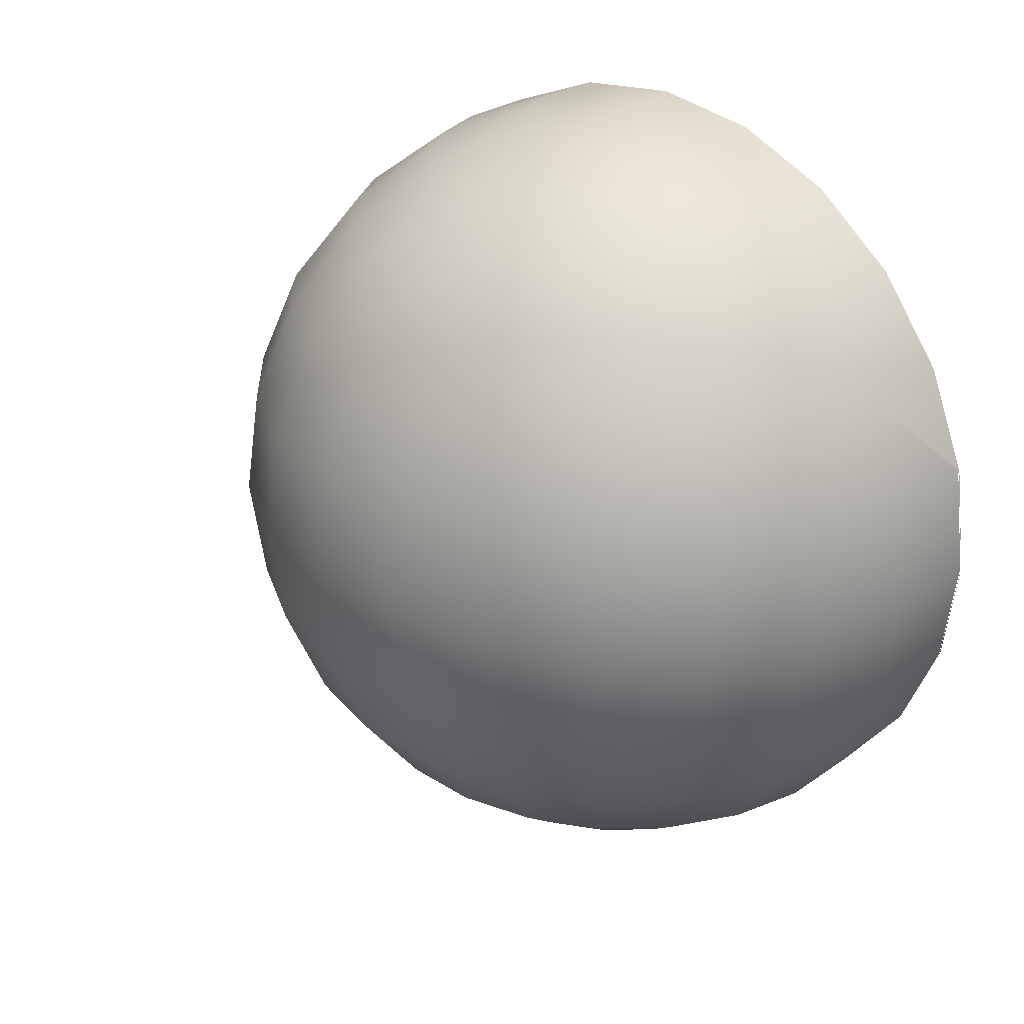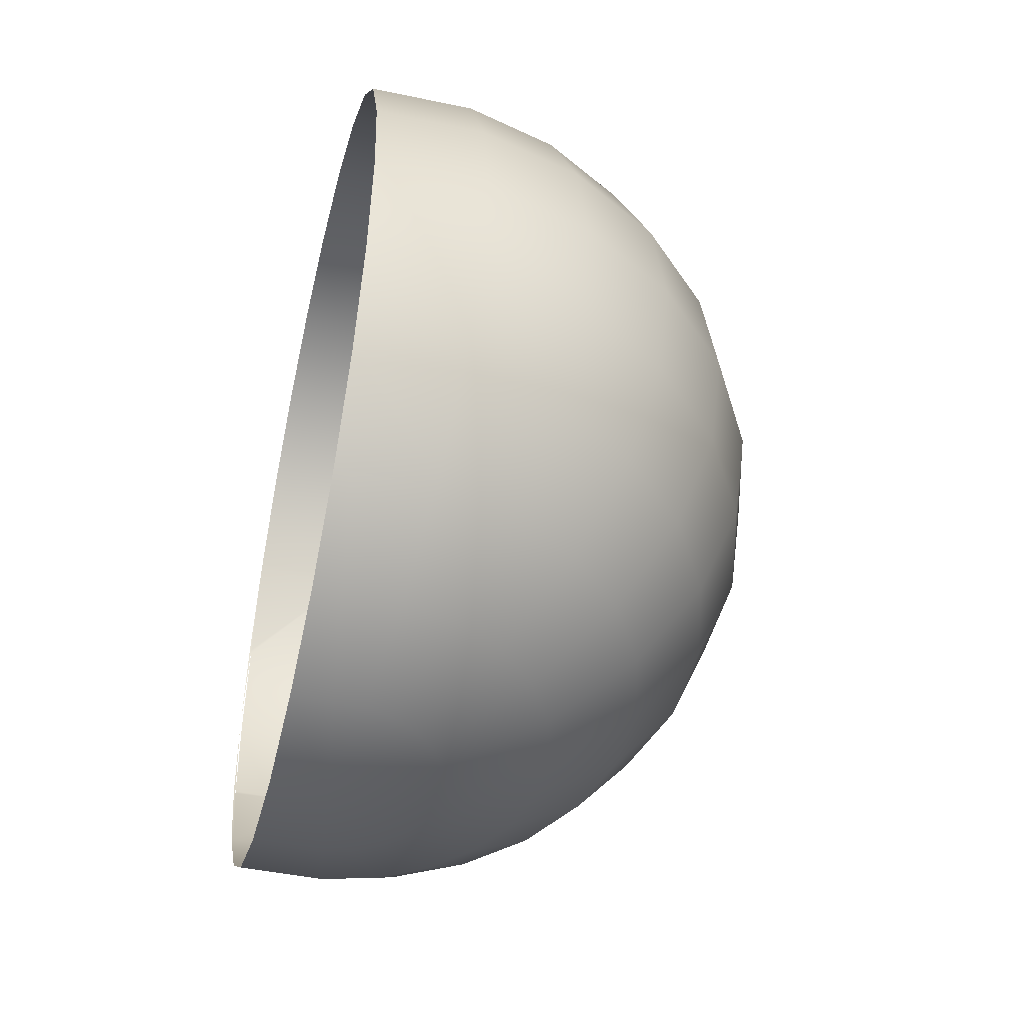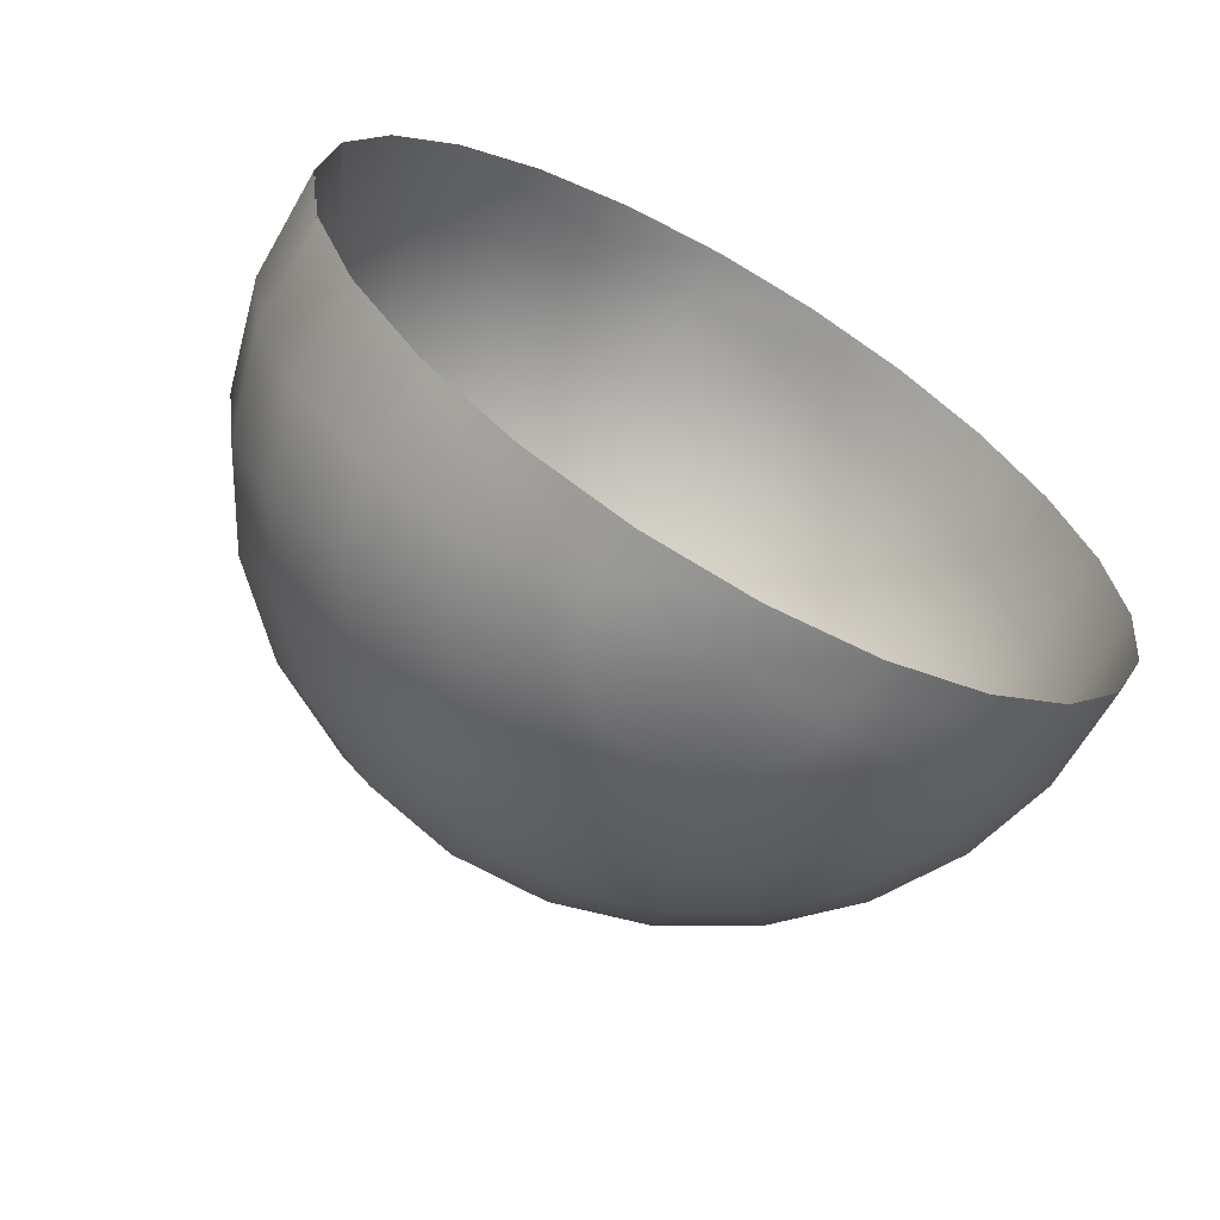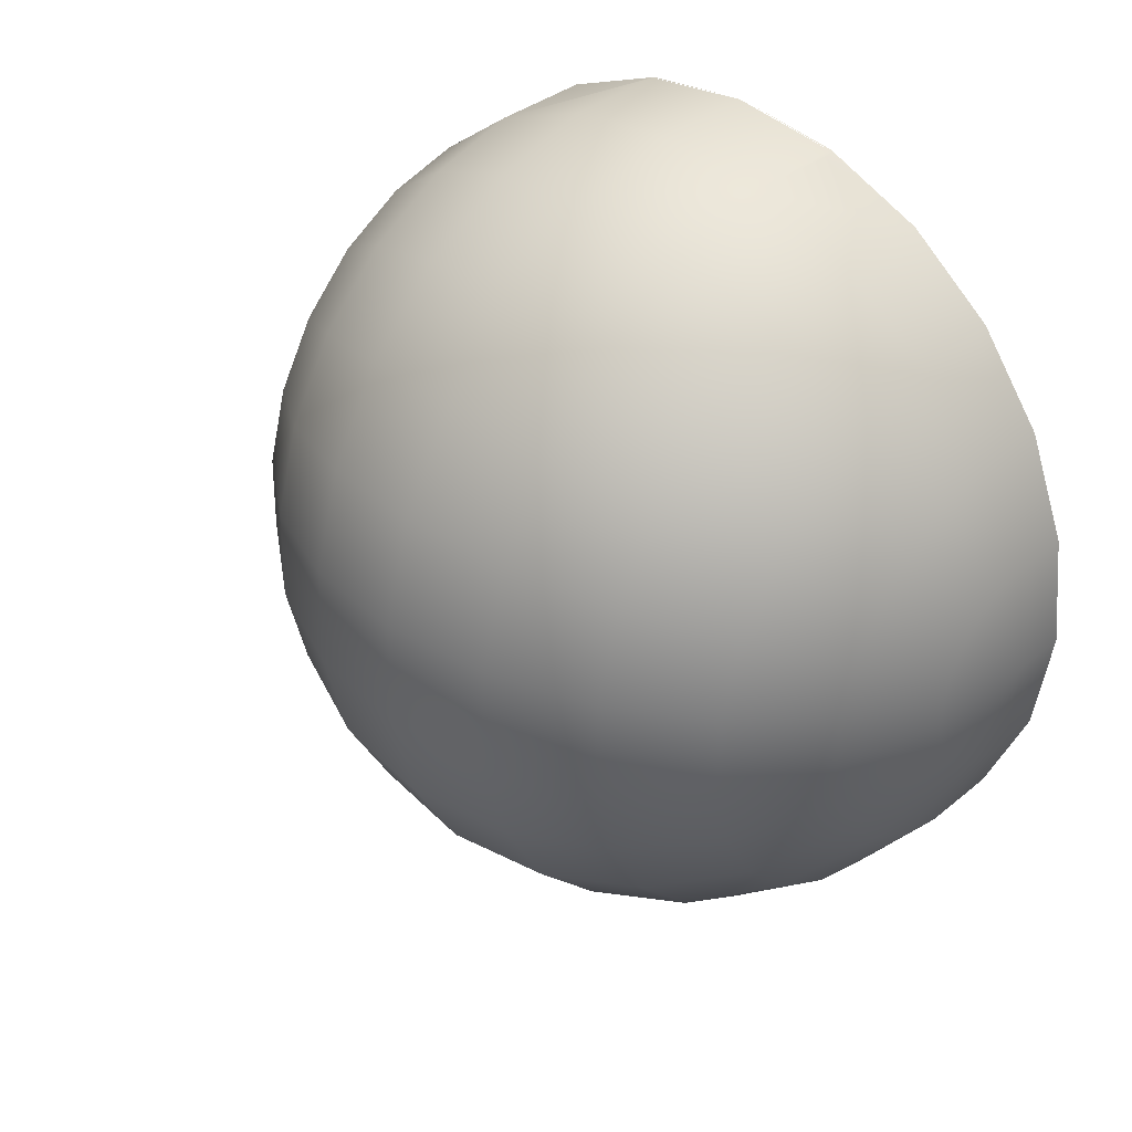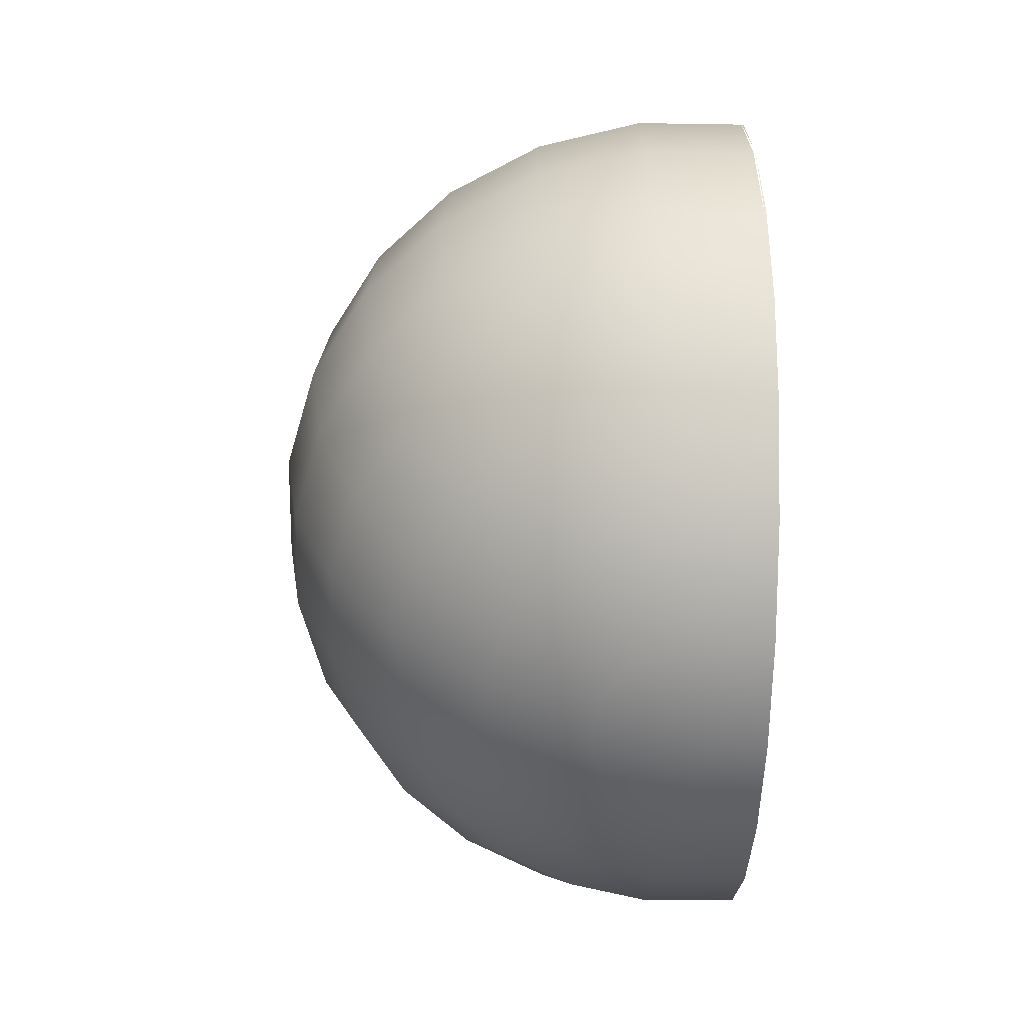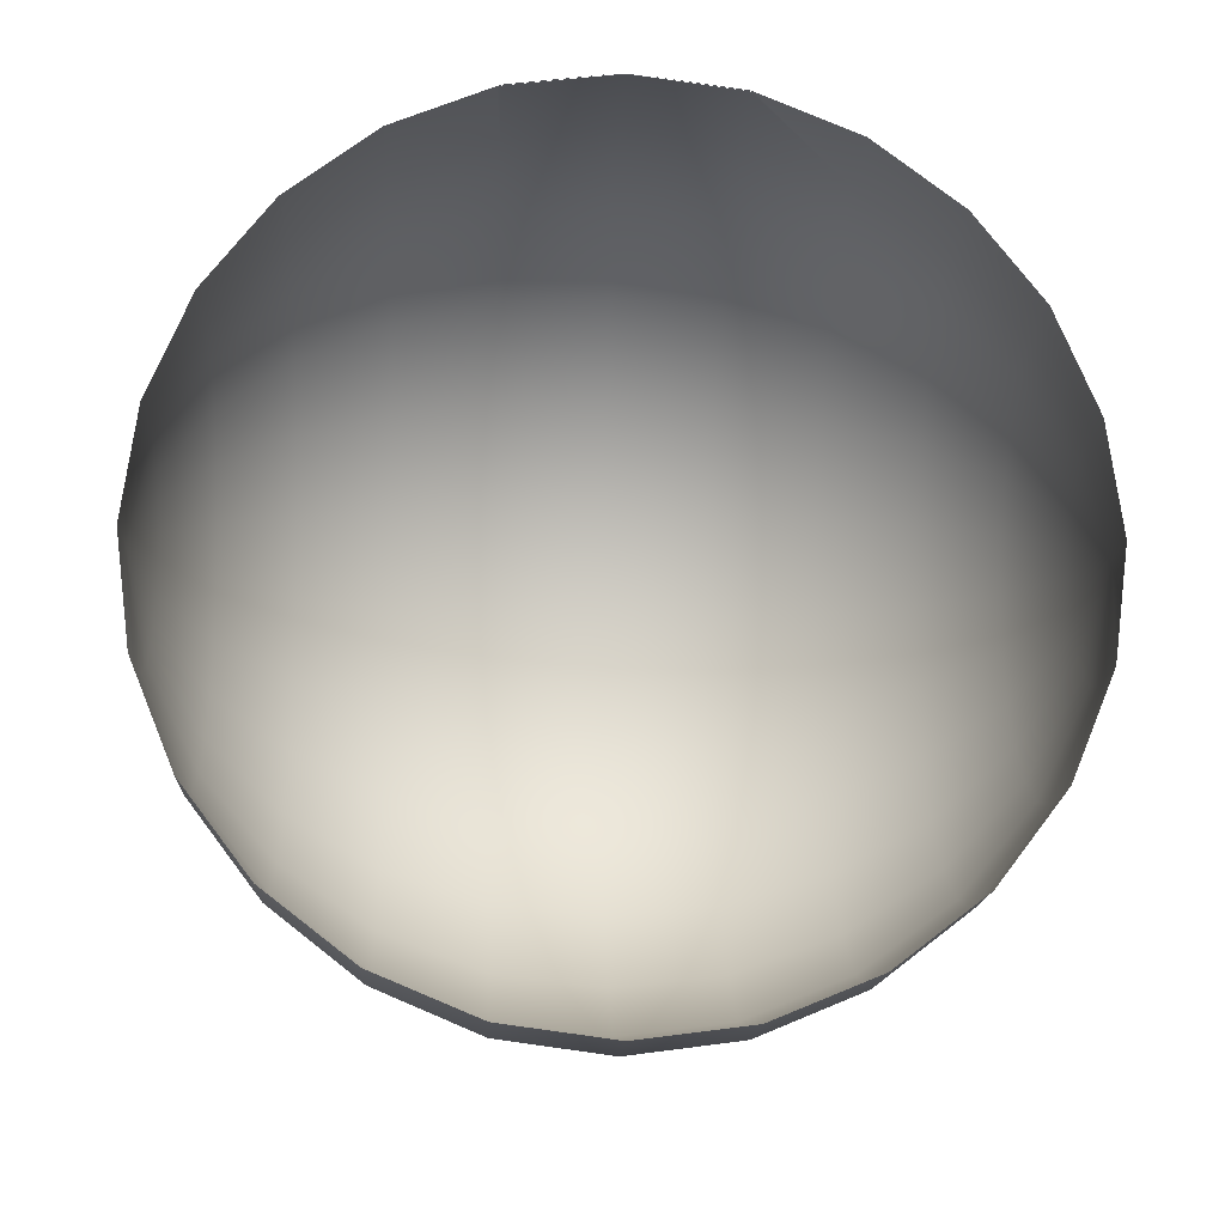
<metadata>
{"format":"obj","ext":"obj","renderer":"f3d","projection":"perspective","resolution":1024,"background":"white","views":[{"elev":28.4,"azim":134.9,"up":"+Z"},{"elev":-46.2,"azim":-12.2,"up":"+Z"},{"elev":-64.7,"azim":-118.7,"up":"+Z"},{"elev":37.4,"azim":132.9,"up":"+Y"},{"elev":31.6,"azim":179.2,"up":"+Y"},{"elev":-16.8,"azim":-92.8,"up":"+Y"}]}
</metadata>
<code>
g Mesh1 Model
v -0.1089 -0.9964 1.217e-16
v 0.1472 -0.957 -0.2573
v -0.1096 -0.9626 -0.2573
f 1 2 3
v 0.1524 -0.9907 1.217e-16
f 2 1 4
v -0.1096 -0.9626 0.2573
f 5 4 1
v 0.1472 -0.957 0.2573
f 4 5 6
v -0.1118 -0.8633 0.497
f 7 6 5
v -0.1071 -0.8632 0.497
f 6 7 8
v -0.09458 -0.8629 0.497
f 7 9 8
v 0.132 -0.858 0.497
f 9 7 10
v -0.1152 -0.7054 0.7029
f 10 7 11
v -0.1105 -0.7053 0.7029
f 10 11 12
v -0.115 -0.4995 0.8609
f 11 13 12
v -0.1197 -0.4996 0.8609
f 13 11 14
v -0.02827 -0.2579 0.9602
f 14 15 13
v -0.1202 -0.2599 0.9602
f 14 16 15
v -0.1249 -0.26 0.9602
f 16 14 17
v 4.061e-16 6.979e-17 0.994
f 17 18 16
v -0.1258 -0.002734 0.994
f 17 19 18
v -0.1305 -0.002836 0.994
f 19 17 20
v -0.03944 0.2564 0.9602
f 20 21 19
v -0.1314 0.2544 0.9602
f 20 22 21
v -0.1361 0.2543 0.9602
f 22 20 23
v -0.0762 0.4954 0.8609
f 23 24 22
v -0.1366 0.4941 0.8609
f 23 25 24
v -0.1413 0.494 0.8609
f 25 23 26
v -0.1411 0.6998 0.7029
f 26 27 25
v -0.1458 0.6997 0.7029
f 27 26 28
v -0.1078 0.7006 0.7029
f 28 29 27
v -0.1445 0.8577 0.497
f 28 30 29
v -0.1492 0.8576 0.497
f 30 28 31
v -0.132 0.858 0.497
f 31 32 30
v -0.1466 0.9528 0.2674
f 31 33 32
v -0.1514 0.9569 0.2573
f 34 33 31
v -0.1472 0.957 0.2573
f 33 34 35
v -0.152 0.9884 0.01798
f 34 36 35
v 0.09458 0.8629 0.497
f 33 37 32
v -0.1467 0.957 0.2573
f 38 37 33
v 0.1055 0.9625 0.2573
f 37 38 39
v -0.1474 0.9908 1.217e-16
f 40 39 38
v 0.1092 0.9964 1.217e-16
f 39 40 41
v -0.1467 0.957 -0.2573
f 42 41 40
v 0.1055 0.9625 -0.2573
f 41 42 43
v -0.1466 0.9528 -0.2674
f 44 43 42
v -0.1445 0.8577 -0.497
f 45 43 44
v 0.09458 0.8629 -0.497
f 45 46 43
v -0.132 0.858 -0.497
f 46 45 47
v -0.1492 0.8576 -0.497
f 48 47 45
v -0.1411 0.6998 -0.7029
f 48 49 47
v -0.1458 0.6997 -0.7029
f 49 48 50
v -0.1413 0.494 -0.8609
f 51 49 50
v -0.1366 0.4941 -0.8609
f 49 51 52
v -0.1361 0.2543 -0.9602
f 53 52 51
v -0.0762 0.4954 -0.8609
f 52 53 54
v -0.1314 0.2544 -0.9602
f 54 53 55
v -0.1305 -0.002836 -0.994
f 56 55 53
v -0.03944 0.2564 -0.9602
f 55 56 57
v -0.1258 -0.002734 -0.994
f 57 56 58
v -0.1249 -0.26 -0.9602
f 59 58 56
v 4.512e-16 -1.731e-16 -0.994
f 58 59 60
v -0.1202 -0.2599 -0.9602
f 60 59 61
v -0.1197 -0.4996 -0.8609
f 62 61 59
v -0.02827 -0.2579 -0.9602
f 61 62 63
v -0.115 -0.4995 -0.8609
f 63 62 64
v -0.1152 -0.7054 -0.7029
f 65 64 62
v -0.1105 -0.7053 -0.7029
f 64 65 66
v -0.07723 -0.7046 -0.7029
f 65 67 66
v 0.1078 -0.7006 -0.7029
f 67 65 68
v -0.1118 -0.8633 -0.497
f 68 65 69
v -0.1071 -0.8632 -0.497
f 68 69 70
v -0.09458 -0.8629 -0.497
f 69 71 70
v 0.132 -0.858 -0.497
f 71 69 72
f 72 69 3
f 72 3 2
v 0.3496 -0.7946 -0.497
f 2 73 72
v 0.3899 -0.8863 -0.2573
f 73 2 74
f 4 74 2
v 0.4036 -0.9175 1.217e-16
f 74 4 75
f 6 75 4
v 0.3899 -0.8863 0.2573
f 75 6 76
f 10 76 6
v 0.3496 -0.7946 0.497
f 76 10 77
v 0.1078 -0.7006 0.7029
f 78 77 10
v 0.2854 -0.6488 0.7029
f 77 78 79
v 0.2018 -0.4588 0.8609
f 78 80 79
v 0.0762 -0.4954 0.8609
f 80 78 81
v -0.05461 -0.4982 0.8609
f 78 82 81
v -0.07723 -0.7046 0.7029
f 83 82 78
f 12 82 83
f 12 13 82
f 13 15 82
f 82 15 81
v 0.03944 -0.2564 0.9602
f 81 15 84
f 15 18 84
f 16 18 15
v 0.1045 -0.2375 0.9602
f 85 84 18
f 85 81 84
f 81 85 80
v 0.1624 -0.2023 0.9602
f 86 80 85
v 0.3137 -0.3909 0.8609
f 80 86 87
v 0.2092 -0.1534 0.9602
f 88 87 86
v 0.4042 -0.2964 0.8609
f 87 88 89
v 0.2418 -0.09405 0.9602
f 90 89 88
v 0.4671 -0.1817 0.8609
f 89 90 91
v 0.2579 -0.02827 0.9602
f 92 91 90
v 0.4982 -0.05461 0.8609
f 91 92 93
v 0.4954 0.0762 0.8609
f 92 94 93
v 0.2564 0.03944 0.9602
f 94 92 95
f 92 18 95
f 92 90 18
f 90 88 18
f 88 86 18
f 86 85 18
v 0.2375 0.1045 0.9602
f 95 18 96
v 0.2023 0.1624 0.9602
f 96 18 97
v 0.1534 0.2092 0.9602
f 97 18 98
v 0.09405 0.2418 0.9602
f 98 18 99
v 0.02827 0.2579 0.9602
f 99 18 100
f 18 21 100
f 19 21 18
v 0.05461 0.4982 0.8609
f 21 101 100
f 21 24 101
f 22 24 21
v 0.07723 0.7046 0.7029
f 24 102 101
f 24 29 102
f 25 29 24
f 25 27 29
f 30 102 29
f 30 37 102
f 37 30 32
v 0.257 0.6606 0.7029
f 37 103 102
v 0.3147 0.809 0.497
f 103 37 104
f 39 104 37
v 0.351 0.9024 0.2573
f 104 39 105
f 41 105 39
v 0.3634 0.9342 1.217e-16
f 105 41 106
f 43 106 41
v 0.351 0.9024 -0.2573
f 106 43 107
f 46 107 43
v 0.3147 0.809 -0.497
f 107 46 108
v 0.07723 0.7046 -0.7029
f 109 108 46
v 0.257 0.6606 -0.7029
f 108 109 110
v 0.1817 0.4671 -0.8609
f 109 111 110
v 0.05461 0.4982 -0.8609
f 111 109 112
f 109 54 112
v -0.1078 0.7006 -0.7029
f 113 54 109
f 113 52 54
f 49 52 113
f 109 49 113
f 49 109 46
f 49 46 47
f 54 57 112
f 54 55 57
v 0.02827 0.2579 -0.9602
f 112 57 114
f 57 60 114
f 57 58 60
v 0.09405 0.2418 -0.9602
f 115 114 60
f 115 112 114
f 112 115 111
v 0.1534 0.2092 -0.9602
f 116 111 115
v 0.2964 0.4042 -0.8609
f 111 116 117
v 0.2023 0.1624 -0.9602
f 118 117 116
v 0.3909 0.3137 -0.8609
f 117 118 119
v 0.2375 0.1045 -0.9602
f 120 119 118
v 0.4588 0.2018 -0.8609
f 119 120 121
v 0.2564 0.03944 -0.9602
f 122 121 120
v 0.4954 0.0762 -0.8609
f 121 122 123
v 0.2579 -0.02827 -0.9602
f 124 123 122
v 0.4982 -0.05461 -0.8609
f 123 124 125
v 0.4671 -0.1817 -0.8609
f 124 126 125
v 0.2418 -0.09405 -0.9602
f 126 124 127
f 124 60 127
f 124 122 60
f 122 120 60
f 120 118 60
f 118 116 60
f 116 115 60
v 0.2092 -0.1534 -0.9602
f 127 60 128
v 0.1624 -0.2023 -0.9602
f 128 60 129
v 0.1045 -0.2375 -0.9602
f 129 60 130
v 0.03944 -0.2564 -0.9602
f 130 60 131
f 60 63 131
f 60 61 63
v 0.0762 -0.4954 -0.8609
f 63 132 131
v -0.05461 -0.4982 -0.8609
f 63 133 132
f 63 64 133
f 64 66 133
f 133 66 67
f 133 67 68
f 133 68 132
v 0.2018 -0.4588 -0.8609
f 68 134 132
v 0.2854 -0.6488 -0.7029
f 134 68 135
f 72 135 68
f 135 72 73
v 0.4436 -0.5528 -0.7029
f 73 136 135
v 0.5433 -0.6771 -0.497
f 136 73 137
f 74 137 73
v 0.606 -0.7552 -0.2573
f 137 74 138
f 75 138 74
v 0.6273 -0.7818 1.217e-16
f 138 75 139
f 76 139 75
v 0.606 -0.7552 0.2573
f 139 76 140
f 77 140 76
v 0.5433 -0.6771 0.497
f 140 77 141
f 79 141 77
v 0.4436 -0.5528 0.7029
f 141 79 142
f 79 87 142
f 87 79 80
f 89 142 87
v 0.5716 -0.4192 0.7029
f 142 89 143
f 91 143 89
v 0.6606 -0.257 0.7029
f 143 91 144
f 93 144 91
v 0.7046 -0.07723 0.7029
f 144 93 145
v 0.7006 0.1078 0.7029
f 93 146 145
f 146 93 94
v 0.6488 0.2854 0.7029
f 94 147 146
v 0.4588 0.2018 0.8609
f 147 94 148
f 95 148 94
f 148 95 96
v 0.3909 0.3137 0.8609
f 96 149 148
f 149 96 97
v 0.2964 0.4042 0.8609
f 97 150 149
f 150 97 98
v 0.1817 0.4671 0.8609
f 98 151 150
f 151 98 99
f 99 101 151
f 101 99 100
f 102 151 101
f 151 102 103
f 103 150 151
v 0.4192 0.5716 0.7029
f 150 103 152
f 104 152 103
v 0.5134 0.7 0.497
f 152 104 153
f 105 153 104
v 0.5726 0.7808 0.2573
f 153 105 154
f 106 154 105
v 0.5928 0.8083 1.217e-16
f 154 106 155
f 107 155 106
v 0.5726 0.7808 -0.2573
f 155 107 156
f 108 156 107
v 0.5134 0.7 -0.497
f 156 108 157
f 110 157 108
v 0.4192 0.5716 -0.7029
f 157 110 158
f 110 117 158
f 117 110 111
f 119 158 117
v 0.5528 0.4436 -0.7029
f 158 119 159
f 121 159 119
v 0.6488 0.2854 -0.7029
f 159 121 160
f 123 160 121
v 0.7006 0.1078 -0.7029
f 160 123 161
f 125 161 123
v 0.7046 -0.07723 -0.7029
f 161 125 162
v 0.6606 -0.257 -0.7029
f 125 163 162
f 163 125 126
v 0.5716 -0.4192 -0.7029
f 126 164 163
v 0.4042 -0.2964 -0.8609
f 164 126 165
f 127 165 126
f 165 127 128
v 0.3137 -0.3909 -0.8609
f 128 166 165
f 166 128 129
f 129 134 166
f 134 129 130
f 130 132 134
f 132 130 131
f 135 166 134
f 166 135 136
f 136 165 166
f 165 136 164
f 137 164 136
v 0.7 -0.5134 -0.497
f 164 137 167
v 0.7808 -0.5726 -0.2573
f 137 168 167
f 168 137 138
v 0.8083 -0.5928 1.217e-16
f 138 169 168
f 169 138 139
f 140 169 139
v 0.7808 -0.5726 0.2573
f 169 140 170
f 141 170 140
v 0.7 -0.5134 0.497
f 170 141 171
f 141 143 171
f 143 141 142
v 0.809 -0.3147 0.497
f 143 172 171
f 172 143 144
v 0.8629 -0.09458 0.497
f 144 173 172
f 173 144 145
v 0.858 0.132 0.497
f 145 174 173
f 174 145 146
f 147 174 146
v 0.7946 0.3496 0.497
f 174 147 175
v 0.5528 0.4436 0.7029
f 176 175 147
v 0.6771 0.5433 0.497
f 175 176 177
f 176 153 177
f 153 176 152
f 149 152 176
f 152 149 150
f 176 148 149
f 148 176 147
f 154 177 153
v 0.7552 0.606 0.2573
f 177 154 178
f 155 178 154
v 0.7818 0.6273 1.217e-16
f 178 155 179
f 156 179 155
v 0.7552 0.606 -0.2573
f 179 156 180
f 157 180 156
v 0.6771 0.5433 -0.497
f 180 157 181
f 157 159 181
f 159 157 158
v 0.7946 0.3496 -0.497
f 159 182 181
f 182 159 160
v 0.858 0.132 -0.497
f 160 183 182
f 183 160 161
f 162 183 161
v 0.8629 -0.09458 -0.497
f 183 162 184
f 163 184 162
v 0.809 -0.3147 -0.497
f 184 163 185
f 164 185 163
f 185 164 167
v 0.9024 -0.351 -0.2573
f 167 186 185
f 186 167 168
v 0.9342 -0.3634 1.217e-16
f 168 187 186
f 187 168 169
f 170 187 169
v 0.9024 -0.351 0.2573
f 187 170 188
f 171 188 170
f 188 171 172
v 0.9625 -0.1055 0.2573
f 172 189 188
f 189 172 173
v 0.957 0.1472 0.2573
f 173 190 189
f 190 173 174
f 175 190 174
v 0.8863 0.3899 0.2573
f 190 175 191
f 177 191 175
f 191 177 178
v 0.9175 0.4036 1.217e-16
f 178 192 191
f 192 178 179
f 180 192 179
v 0.8863 0.3899 -0.2573
f 192 180 193
f 181 193 180
f 193 181 182
v 0.957 0.1472 -0.2573
f 182 194 193
f 194 182 183
f 184 194 183
v 0.9625 -0.1055 -0.2573
f 194 184 195
f 185 195 184
f 195 185 186
v 0.9964 -0.1092 1.217e-16
f 186 196 195
f 196 186 187
f 188 196 187
f 196 188 189
v 0.9907 0.1524 1.217e-16
f 189 197 196
f 197 189 190
f 191 197 190
f 197 191 192
f 193 197 192
f 197 193 194
f 195 197 194
f 197 195 196
f 68 71 72
f 71 68 70
f 83 10 12
f 10 83 78
f 6 9 10
f 9 6 8
v -0.1514 0.9569 -0.2573
f 45 198 48
f 198 45 44
v -0.1472 0.957 -0.2573
f 198 44 199
v -0.152 0.9884 -0.01798
f 200 198 199

</code>
